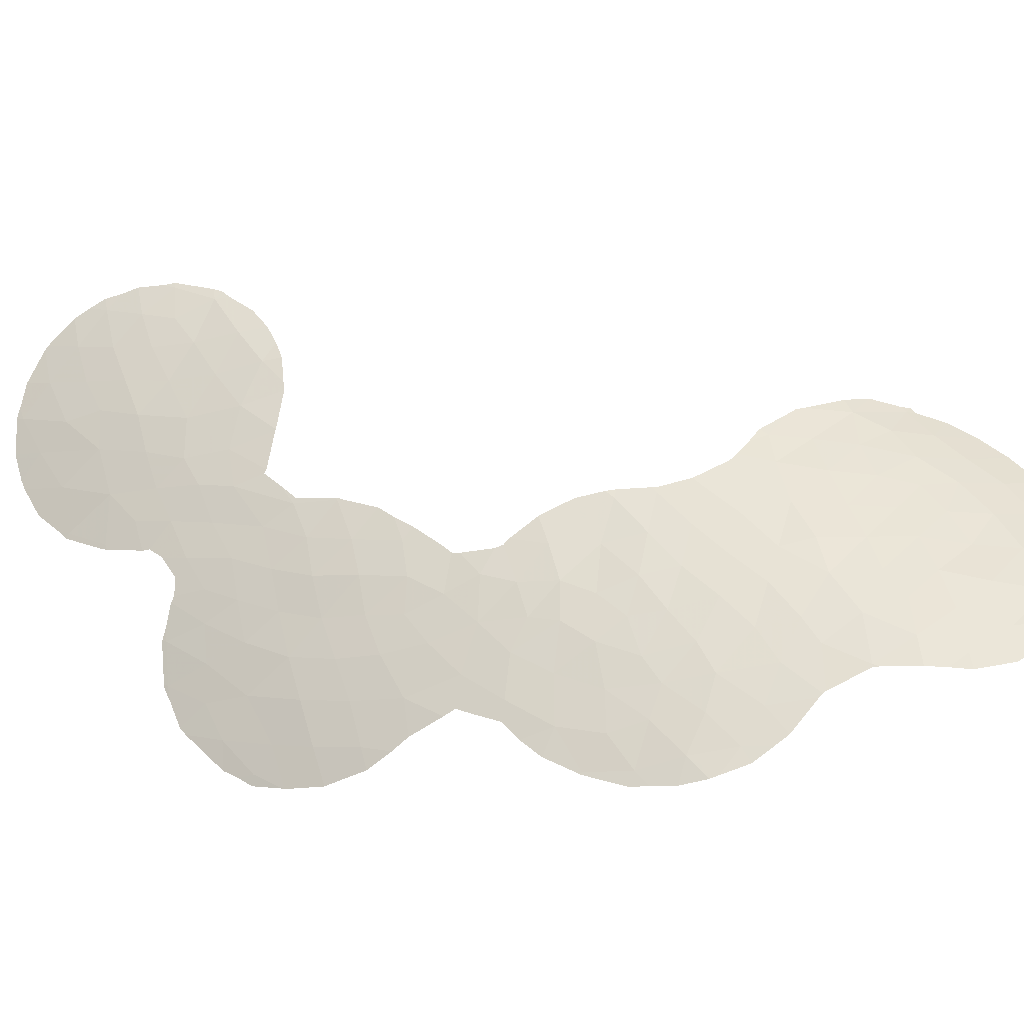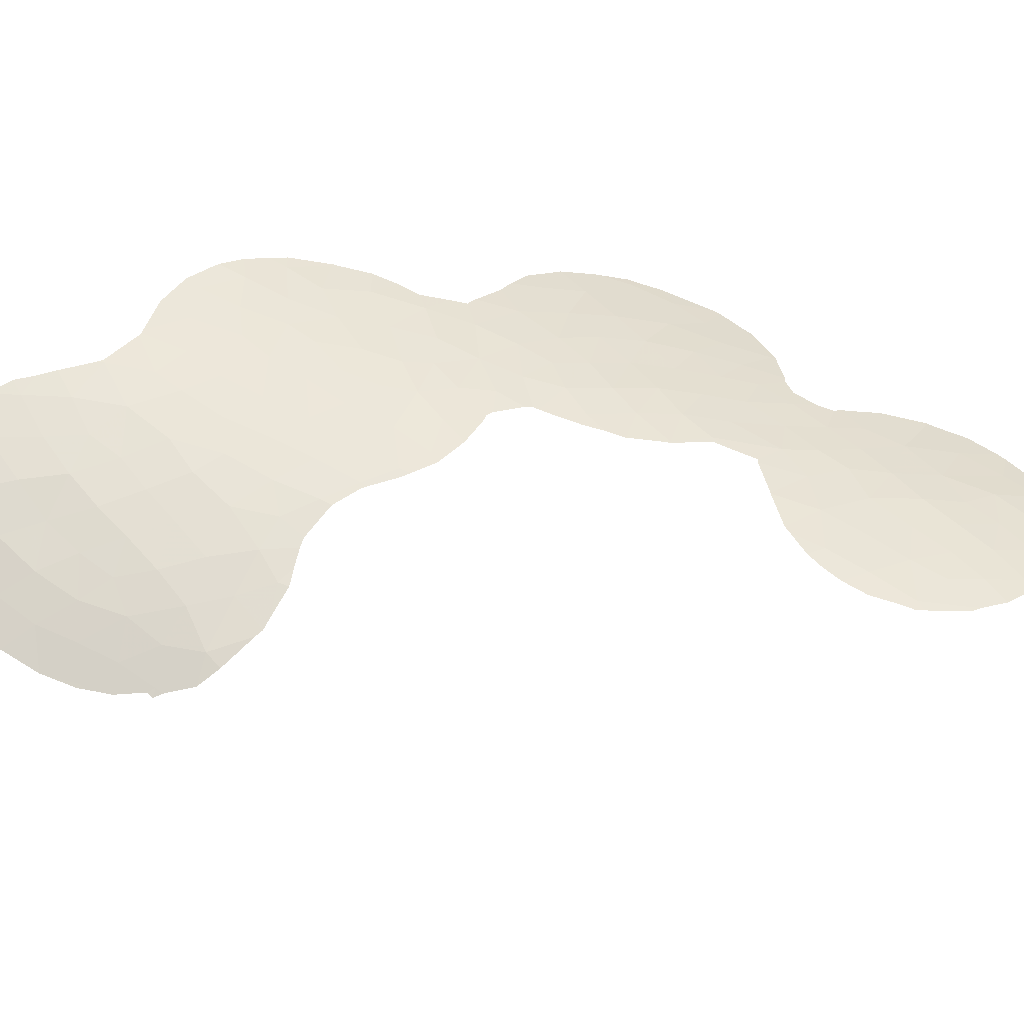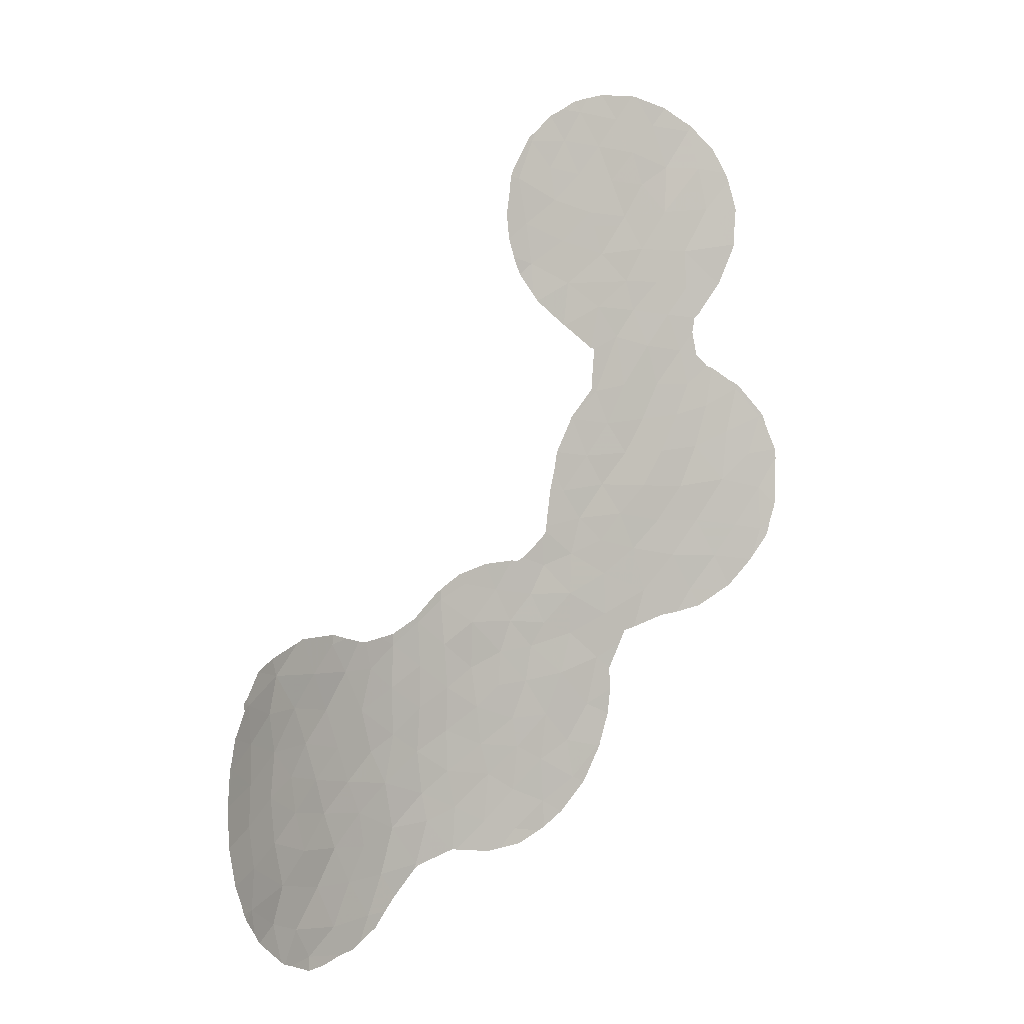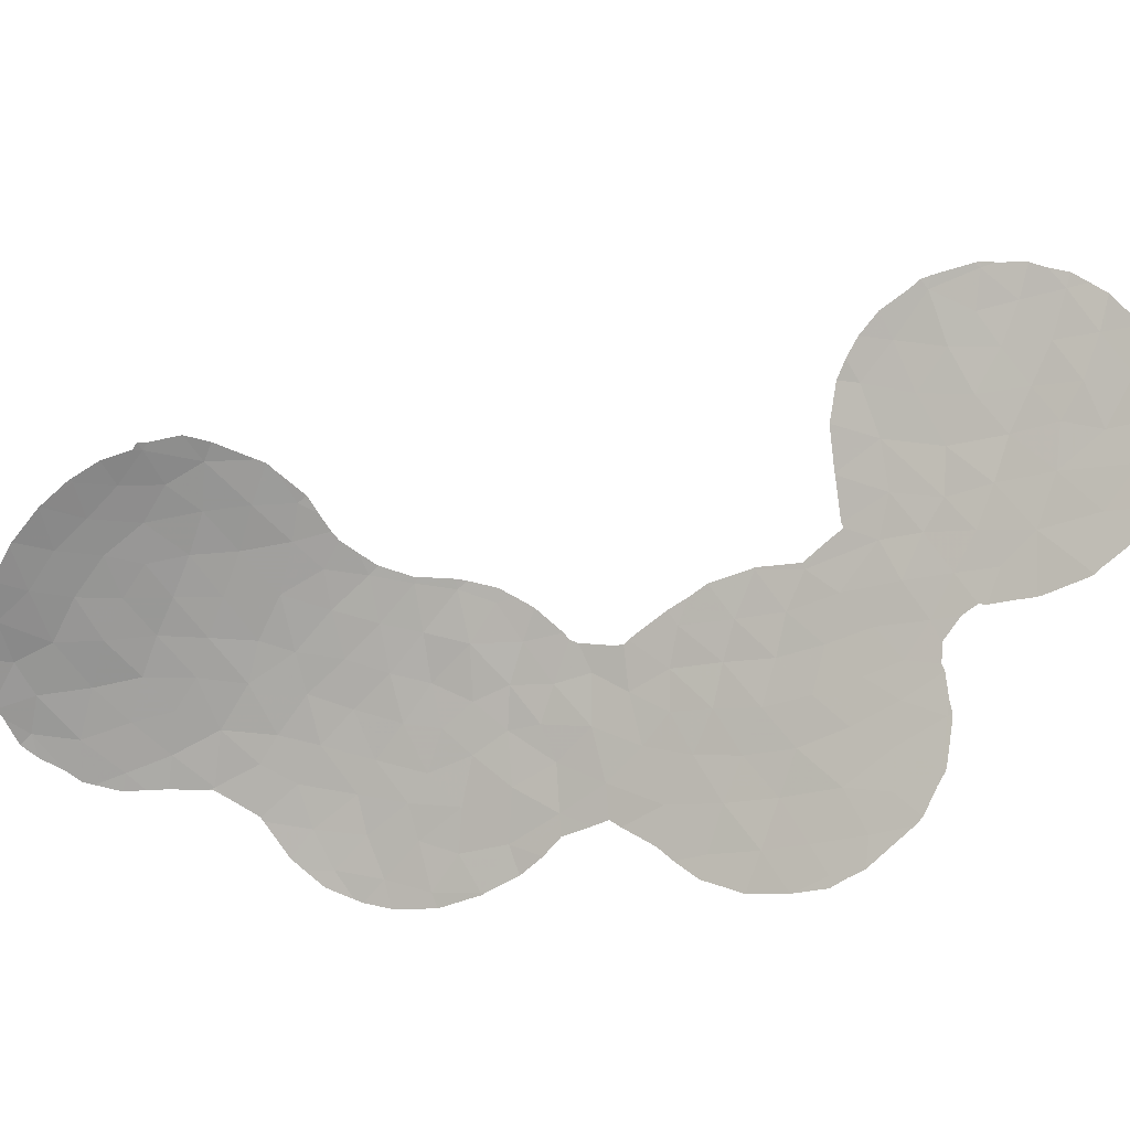
<metadata>
{"format":"obj","ext":"obj","renderer":"f3d","projection":"perspective","resolution":1024,"background":"white","views":[{"elev":49.9,"azim":137.2,"up":"+Y"},{"elev":62.5,"azim":-65.9,"up":"+Y"},{"elev":-1.6,"azim":-46.2,"up":"+Z"},{"elev":-75.6,"azim":-45.6,"up":"+Y"}]}
</metadata>
<code>
v 9.448 56.95 -25.65
v 8.578 57.12 -24.07
v 11.75 55.3 -1.088
v 12.84 56.16 -31.84
v 7.24 57.47 -25.7
v 17.8 52.66 -11.61
v -3.156 58.74 -39.92
v 12.76 55.85 -26.32
v 11.31 56.33 -25.78
v 14.52 55.02 -25.34
v 21.21 50.8 -16.94
v 18.91 52.47 -20.45
v 18.03 52.83 -18.68
v 2.614 58.29 -26.75
v 1.199 58.37 -27.86
v 0.3102 58.91 -38.09
v 10.12 57.27 -36.23
v 8.382 57.75 -35.75
v -4.741 58.5 -39.47
v -5.143 57.86 -27.97
v 6.788 57.51 -23.78
v 10.03 56.01 -7.523
v -6.855 57.59 -31
v -6.779 57.69 -32.85
v -4.914 58.22 -35.69
v 18.68 52.36 -16.59
v 14.6 54.27 -11.02
v 13.62 54.82 -13.87
v 19.83 52.01 -22.32
v 11.23 55.49 -4.187
v 12 55.29 -8.392
v 11.67 55.36 -6.243
v 13.56 54.56 -1.227
v 7.362 57.65 -27.97
v 8.925 57.27 -28.91
v 5.983 57.95 -28.94
v 11.19 56.25 -22.84
v 0.8174 58.74 -34.81
v -0.01141 58.64 -33.24
v 1.199 58.84 -36.46
v -2.153 58.5 -32.99
v 8.569 57.64 -33.38
v 15.04 54.13 -13.49
v 8.962 57.17 -27.23
v 14.95 53.99 -4.755
v 2.412 58.93 -37.93
v 15.04 53.98 -8.119
v 12.58 54.96 0.4664
v 4.53 58.69 -37.6
v -2.179 58.94 -41.34
v 5.699 57.89 -26.78
v -2.855 58.51 -36.26
v -0.7036 58.8 -36.34
v 9.718 56.07 -5.511
v 16.7 53.31 -13.38
v 16.16 53.48 -11.42
v 18.05 52.29 -0.103
v 16.3 53.24 0.06998
v -5.101 58.02 -31.49
v 6.685 58.14 -34.94
v -1.632 58.39 -29.72
v -2.915 58.37 -31.23
v 9.25 56.15 -3.253
v 1.469 58.64 -31.9
v -1.406 58.21 -26.64
v -0.7602 58.53 -31.57
v 14.45 55.48 -32.17
v -5.28 58.06 -33.58
v -1.511 58.66 -34.64
v 17 53.52 -20.48
v 14.41 54.95 -23.26
v 8.068 57.69 -31.85
v 16.03 53.73 -15.23
v 21.75 50.54 -18.71
v 10.54 56.53 -24.3
v 12.42 55.36 -15.33
v 14.11 54.84 -18.66
v 15.25 54.23 -16.99
v -8.169 57.25 -32.06
v 0.7362 58.5 -29.87
v 5.396 57.85 -24.56
v 4.362 58.26 -29.88
v 4.348 58.41 -32.04
v 12.63 55.65 -22.24
v 16.19 53.79 -18.69
v 13.83 55.66 -30
v 10.98 55.58 -2.534
v -6.388 58.04 -38.57
v -6.795 57.76 -34.73
v 14.28 54.6 -15.51
v 17.95 52.43 -6.41
v 2.579 58.38 -28.84
v 15.08 54.45 -20.15
v 15.79 53.53 -3.043
v 15.3 53.74 -1.415
v 14.23 55.32 -27.58
v 18.22 52.49 -13.35
v 11.48 56.71 -32.75
v 9.803 57.13 -30.61
v 20.16 51.44 -15.79
v 15.84 54.21 -21.95
v 10.45 56.81 -28.72
v -1.8 58.81 -38.11
v -0.6331 58.94 -40.12
v 20.05 51.12 -5.98
v 19.45 51.6 -7.913
v -2.611 58.14 -27.97
v 14.47 54.13 0.2398
v -7.145 57.38 -29.22
v 16.94 52.95 -4.399
v 17.02 52.91 -2.057
v -5.562 57.83 -29.71
v -3.784 58.16 -29.53
v 2.44 58.67 -33.48
v 12.33 56.09 -28.35
v 19.14 51.99 -14.45
v 17.71 52.83 -14.96
v -3.889 58.25 -32.72
v 10.13 57.1 -32.05
v 12.52 55 -2.757
v 12.64 55.74 -24.28
v 6.036 58.09 -31.08
v 17.02 53.26 -16.87
v 9.963 55.91 -1.308
v 18.75 52.78 -24.06
v 7.759 57.65 -29.96
v 18.04 52.43 -8.323
v 13.61 54.63 -9.517
v 17.79 53.18 -22.28
v 18.55 51.99 -2.029
v 11.63 56.5 -30.47
v -4.221 58.45 -37.74
v -3.528 58.37 -34.41
v 21.66 50.44 -14.95
v 13.23 56.1 -33.75
v 3.02 58.78 -35.71
v 13.24 55.12 -17.2
v 5.08 58.48 -35.53
v 14.15 54.96 -21.54
v 4.07 58.07 -25.65
v 15.82 53.57 -6.392
v 13.76 54.53 -6.776
v 13.1 54.75 -4.678
v 9.985 57.27 -34.23
v 4.275 58.15 -27.81
v 14.24 54.29 -2.949
v 20.54 51.12 -13.52
v 18.96 51.78 -4.144
v 16.59 53.19 -8.064
v 16.48 54.04 -24.13
v 1.63 58.99 -39.84
v 17.16 52.94 -9.76
v 12.03 55.68 -19.02
v -6.366 57.92 -36.69
v 11.68 56.77 -34.91
v -0.4531 58.35 -27.95
v 21.88 50.57 -20.89
v 12.99 55.41 -20.41
v 20.02 51.62 -18.3
v 15.43 53.84 -9.6
v 6.182 58.15 -33.11
v 10.67 56.65 -26.95
v 20.7 51.32 -20.7
v 2.81 58.5 -31.14
v 4.735 58.49 -34.14
v 7.936 57.21 -22.79
v 9.373 56.79 -22.6
v 7.158 57.39 -23.05
v 9.031 56.28 -7.287
v 9.386 56.22 -8.106
v 19.66 51.46 -7.885
v 20.2 51.04 -6.213
v 13.71 54.48 1.451
v 15.26 53.74 1.524
v -3.778 57.95 -26.48
v -3.41 57.99 -26.31
v 4.434 58.71 -37.87
v 3.309 58.91 -39.08
v 4.61 58.67 -37.71
v 11.61 55.33 0.496
v 10.99 55.57 0.1244
v 17.79 52.43 0.4261
v 16.91 52.91 1.026
v 8.946 56.22 -2.809
v 9.686 55.98 -1.329
v 5.308 58.52 -37.47
v 14.99 55.08 -29.25
v 14.95 55.2 -30.49
v 18.39 52.29 -10.63
v 18.47 52.22 -9.865
v -3.9 58.66 -41.46
v -3.443 58.74 -41.59
v -7.437 57.31 -29.46
v -7.523 57.27 -29.15
v 8.742 56.34 -6.354
v 8.582 56.35 -5.139
v 10.34 57.21 -37.01
v 11.46 56.89 -36.42
v 12.98 54.8 1.224
v 22.48 49.98 -17.11
v 22.44 49.99 -16.68
v 6.484 58.26 -37.09
v 11.63 55.73 -17.06
v 11.53 55.81 -17.95
v 9.304 57.51 -37.18
v -5.483 57.73 -27.17
v -6.483 57.51 -27.73
v -8.036 57.23 -30.67
v -8.271 57.21 -31.75
v 5.047 57.88 -24.31
v 5.413 57.82 -24.03
v 6.419 57.57 -23.32
v 22.49 50.07 -19.62
v 8.753 56.28 -3.781
v -8.199 57.43 -35.57
v -8.145 57.45 -35.75
v -8.35 57.2 -32.07
v 2.695 58.94 -39.77
v 2.11 59 -40.49
v 22.32 50.24 -20.42
v 22.2 50.36 -21.18
v 10.2 55.83 -0.7529
v 9.826 55.95 -1.095
v 12.26 55.09 0.9743
v 12.27 55.42 -15.51
v 12.34 55.39 -15.31
v 21.71 50.39 -14.74
v 20.72 51 -13.45
v 1.686 58.27 -26.39
v 0.8026 58.28 -26.57
v 3.836 58.09 -25.49
v 2.577 58.26 -26.2
v 19.83 51.21 -2.201
v 19.98 51.13 -2.62
v 13.39 54.91 -13.77
v 12.38 55.37 -15.22
v 20.33 50.92 -4.094
v 20.25 50.99 -5.566
v 8.778 56.26 -3.209
v 11.2 56.07 -20.87
v 11.2 56.09 -21.13
v 13.27 54.86 -11.65
v 11.85 55.38 -10.58
v 11.35 55.91 -18.93
v 1.097 59.03 -41.13
v 10.03 56.58 -22.45
v 11.01 56.19 -21.43
v 15.46 53.64 1.486
v 14.9 55.06 -28.16
v 11.8 55.4 -10.55
v -8.414 57.26 -33.52
v -8.426 57.26 -33.7
v -8.426 57.26 -33.73
v 13.83 55.87 -33.99
v 13.33 56.12 -34.66
v 15.36 54.76 -26.9
v 15.59 54.6 -26.21
v 16.07 54.37 -26.03
v 19.4 51.79 -12.47
v 19.15 51.93 -12.38
v 18.62 52.21 -11.83
v 20.2 51.31 -13.07
v 20.6 51.07 -13.31
v 6.835 58.18 -37.08
v 6.637 58.22 -37.05
v -2.174 58.95 -42.01
v 22 50.23 -15.49
v -6.114 58.17 -39.72
v -5.72 58.29 -40.2
v 20.26 50.98 -5.962
v 19.55 51.54 -8.133
v 20.57 51.65 -23.88
v 21.52 50.92 -22.51
v 11.8 56.79 -36.24
v 18.69 52.09 -9.622
v 19.19 51.77 -8.726
v 21.82 50.32 -14.91
v 18.22 52.19 0.1714
v 18.48 52.03 -0.1596
v 0.6651 59.03 -41.39
v -0.1131 59.01 -41.52
v -1.252 58.98 -41.88
v 10.12 55.97 -9.085
v 10.35 55.88 -9.412
v 14.55 55.44 -32.2
v 14.49 55.47 -32.32
v -7.235 57.35 -28.86
v 8.614 57.7 -37.28
v 19.21 52.55 -24.93
v 18.16 53.19 -25.27
v 17.41 53.62 -25.43
v 21.53 50.91 -22.48
v 13.45 54.78 -11.71
v 13.4 54.85 -12.72
v -4.141 58.63 -41.31
v -7.654 57.65 -37.35
v 0.3259 58.27 -26.52
v -0.5319 58.22 -26.36
v 19.24 51.57 -1.007
v 4.029 58.06 -25.31
v 9.707 56.69 -22.62
v 12.68 56.42 -35.5
v 20.21 51.88 -24.14
v -7.214 57.81 -38.12
v -6.686 57.97 -39.11
v -6.964 57.88 -38.73
v 11.22 56.04 -20.46
v -1.368 58.19 -26.17
v 14.57 55.43 -32.06
v -2.92 58.04 -26.29
v 21.57 50.88 -22.39
f 162 8 9
f 121 8 10
f 100 159 11
f 70 12 13
f 2 167 166
f 134 147 100
f 21 2 166
f 21 166 168
f 22 169 170
f 105 106 171
f 105 171 172
f 108 174 173
f 126 34 36
f 112 20 109
f 35 99 102
f 42 60 18
f 20 107 176
f 20 176 175
f 44 5 34
f 42 18 144
f 18 17 144
f 49 46 178
f 49 178 177
f 91 127 106
f 56 43 55
f 49 177 179
f 104 7 50
f 51 36 34
f 53 52 103
f 3 48 180
f 3 180 181
f 32 30 54
f 58 57 182
f 58 182 183
f 63 124 185
f 63 185 184
f 39 66 41
f 39 64 66
f 44 1 5
f 59 112 23
f 102 115 162
f 123 13 26
f 52 133 25
f 119 99 72
f 100 26 159
f 13 159 26
f 136 49 138
f 49 179 186
f 86 188 187
f 32 22 31
f 69 39 41
f 152 6 189
f 152 189 190
f 113 20 112
f 136 46 49
f 71 10 150
f 12 29 163
f 50 7 191
f 50 191 192
f 20 113 107
f 146 143 45
f 109 194 193
f 26 117 123
f 22 54 195
f 22 195 169
f 54 196 195
f 17 197 198
f 48 108 173
f 48 173 199
f 48 3 33
f 30 143 120
f 22 32 54
f 11 74 200
f 11 200 201
f 138 49 186
f 138 186 202
f 75 1 9
f 3 120 33
f 153 137 203
f 153 203 204
f 25 133 68
f 17 205 197
f 55 6 56
f 34 35 44
f 35 102 44
f 20 206 207
f 79 23 208
f 79 208 209
f 79 24 23
f 81 211 210
f 81 21 212
f 81 212 211
f 21 168 212
f 143 146 120
f 146 33 120
f 13 123 85
f 86 4 67
f 99 35 126
f 53 103 16
f 53 16 40
f 141 47 149
f 149 152 127
f 4 135 67
f 3 124 87
f 29 12 129
f 47 160 149
f 37 121 84
f 121 37 75
f 121 71 84
f 74 213 200
f 54 63 214
f 54 214 196
f 154 89 215
f 154 215 216
f 79 209 217
f 70 85 93
f 90 137 78
f 25 68 89
f 89 154 25
f 10 71 121
f 62 59 118
f 86 115 131
f 147 116 100
f 103 52 132
f 41 118 133
f 73 90 78
f 38 39 69
f 80 66 64
f 156 61 80
f 61 66 80
f 80 64 164
f 1 2 5
f 151 219 218
f 157 221 220
f 68 24 89
f 74 163 157
f 124 3 181
f 124 181 222
f 124 222 223
f 1 75 2
f 48 199 224
f 38 53 40
f 41 133 69
f 76 226 225
f 147 134 227
f 147 227 228
f 61 62 66
f 62 41 66
f 81 51 5
f 15 14 229
f 15 229 230
f 14 140 231
f 14 231 232
f 130 148 234
f 130 234 233
f 69 133 52
f 72 126 122
f 77 78 137
f 136 40 46
f 76 28 235
f 76 235 236
f 148 105 238
f 148 238 237
f 78 85 123
f 63 239 214
f 90 28 76
f 84 158 240
f 84 240 241
f 128 243 242
f 101 70 93
f 71 101 139
f 51 34 5
f 153 204 244
f 151 245 219
f 16 104 151
f 37 247 246
f 31 47 142
f 141 91 110
f 32 142 143
f 95 33 146
f 94 111 95
f 95 58 108
f 58 183 248
f 96 86 187
f 96 187 249
f 128 31 250
f 128 250 243
f 63 54 30
f 14 15 92
f 92 82 145
f 79 217 251
f 24 79 251
f 24 251 252
f 89 253 215
f 89 24 252
f 89 252 253
f 119 42 144
f 119 72 42
f 135 255 254
f 10 8 96
f 10 96 256
f 10 256 257
f 96 249 256
f 150 10 257
f 150 257 258
f 164 82 92
f 48 224 180
f 97 116 259
f 97 259 260
f 6 97 260
f 6 260 261
f 116 147 262
f 116 262 259
f 97 55 117
f 97 6 55
f 90 73 43
f 28 90 43
f 122 36 82
f 82 164 83
f 36 145 82
f 94 95 146
f 111 94 110
f 110 45 141
f 147 228 263
f 18 60 265
f 18 265 264
f 98 4 131
f 6 261 189
f 50 192 266
f 134 11 201
f 134 201 267
f 100 11 134
f 104 103 7
f 104 16 103
f 7 132 19
f 19 88 268
f 19 268 269
f 43 56 27
f 105 172 270
f 105 91 106
f 106 271 171
f 29 272 273
f 108 58 248
f 108 248 174
f 23 109 193
f 23 193 208
f 109 23 112
f 14 232 229
f 65 107 156
f 155 17 198
f 155 198 274
f 106 127 275
f 106 275 276
f 106 276 271
f 134 277 227
f 6 152 56
f 58 111 57
f 113 62 61
f 124 223 185
f 114 38 136
f 96 115 86
f 100 116 26
f 116 117 26
f 115 96 8
f 57 279 278
f 57 278 182
f 151 104 280
f 151 280 245
f 50 282 281
f 31 22 283
f 31 283 284
f 22 170 283
f 67 286 285
f 62 118 41
f 119 144 98
f 120 87 30
f 120 3 87
f 62 113 59
f 112 59 113
f 113 61 107
f 156 107 61
f 109 287 194
f 109 20 207
f 109 207 287
f 117 73 123
f 73 117 55
f 51 81 140
f 108 48 33
f 137 76 225
f 137 225 203
f 17 18 288
f 17 288 205
f 18 264 288
f 77 85 78
f 136 38 40
f 156 80 15
f 37 84 241
f 37 241 247
f 125 290 289
f 125 150 291
f 125 291 290
f 163 29 273
f 163 273 292
f 74 11 159
f 126 35 34
f 99 126 72
f 51 140 145
f 14 145 140
f 51 145 36
f 159 13 12
f 127 152 190
f 127 190 275
f 47 141 142
f 149 127 91
f 98 135 4
f 67 135 254
f 67 254 286
f 124 63 87
f 29 129 125
f 125 129 150
f 129 12 70
f 118 59 68
f 57 111 130
f 20 175 206
f 4 86 131
f 115 102 131
f 28 27 293
f 28 293 294
f 43 27 28
f 19 269 295
f 103 132 7
f 52 25 132
f 50 266 282
f 68 133 118
f 63 184 239
f 64 114 164
f 101 129 70
f 129 101 150
f 28 294 235
f 53 38 69
f 56 160 27
f 134 267 277
f 138 165 136
f 154 216 296
f 65 156 297
f 65 297 298
f 57 130 299
f 57 299 279
f 52 53 69
f 126 36 122
f 78 123 73
f 16 46 40
f 46 16 151
f 76 236 226
f 90 76 137
f 105 270 238
f 105 148 91
f 122 82 83
f 27 128 242
f 27 242 293
f 85 77 93
f 101 93 139
f 139 93 158
f 84 139 158
f 139 84 71
f 140 81 210
f 140 210 300
f 2 75 301
f 2 301 167
f 142 141 45
f 30 32 143
f 128 47 31
f 143 142 45
f 111 58 95
f 95 108 33
f 31 284 250
f 15 80 92
f 145 14 92
f 135 155 302
f 135 302 255
f 150 258 291
f 97 117 116
f 73 55 43
f 94 146 45
f 110 94 45
f 147 263 262
f 148 237 234
f 9 1 162
f 29 125 303
f 29 303 272
f 85 70 13
f 141 149 91
f 46 151 218
f 46 218 178
f 27 160 128
f 63 30 87
f 150 101 71
f 19 132 88
f 104 50 281
f 104 281 280
f 125 289 303
f 159 12 163
f 93 77 158
f 142 32 31
f 102 99 131
f 60 138 202
f 60 202 265
f 60 42 161
f 152 149 160
f 56 152 160
f 88 154 296
f 88 296 304
f 148 110 91
f 88 306 305
f 153 244 307
f 65 298 308
f 154 132 25
f 86 67 309
f 86 309 188
f 65 308 310
f 2 21 5
f 107 65 310
f 107 310 176
f 17 155 144
f 98 155 135
f 144 155 98
f 155 274 302
f 67 285 309
f 88 132 154
f 88 305 268
f 59 23 24
f 81 5 21
f 68 59 24
f 156 15 230
f 156 230 297
f 140 300 231
f 75 37 246
f 75 246 301
f 88 304 306
f 74 157 220
f 74 220 213
f 158 153 307
f 158 307 240
f 114 64 39
f 121 75 9
f 114 39 38
f 74 159 163
f 161 122 83
f 77 137 153
f 158 77 153
f 92 80 164
f 157 311 221
f 72 161 42
f 161 72 122
f 165 114 136
f 160 47 128
f 121 9 8
f 165 83 114
f 60 165 138
f 162 115 8
f 157 163 292
f 157 292 311
f 102 162 44
f 119 98 131
f 130 111 110
f 148 130 110
f 162 1 44
f 99 119 131
f 161 83 165
f 7 19 295
f 7 295 191
f 165 60 161
f 130 233 299
f 164 114 83

</code>
